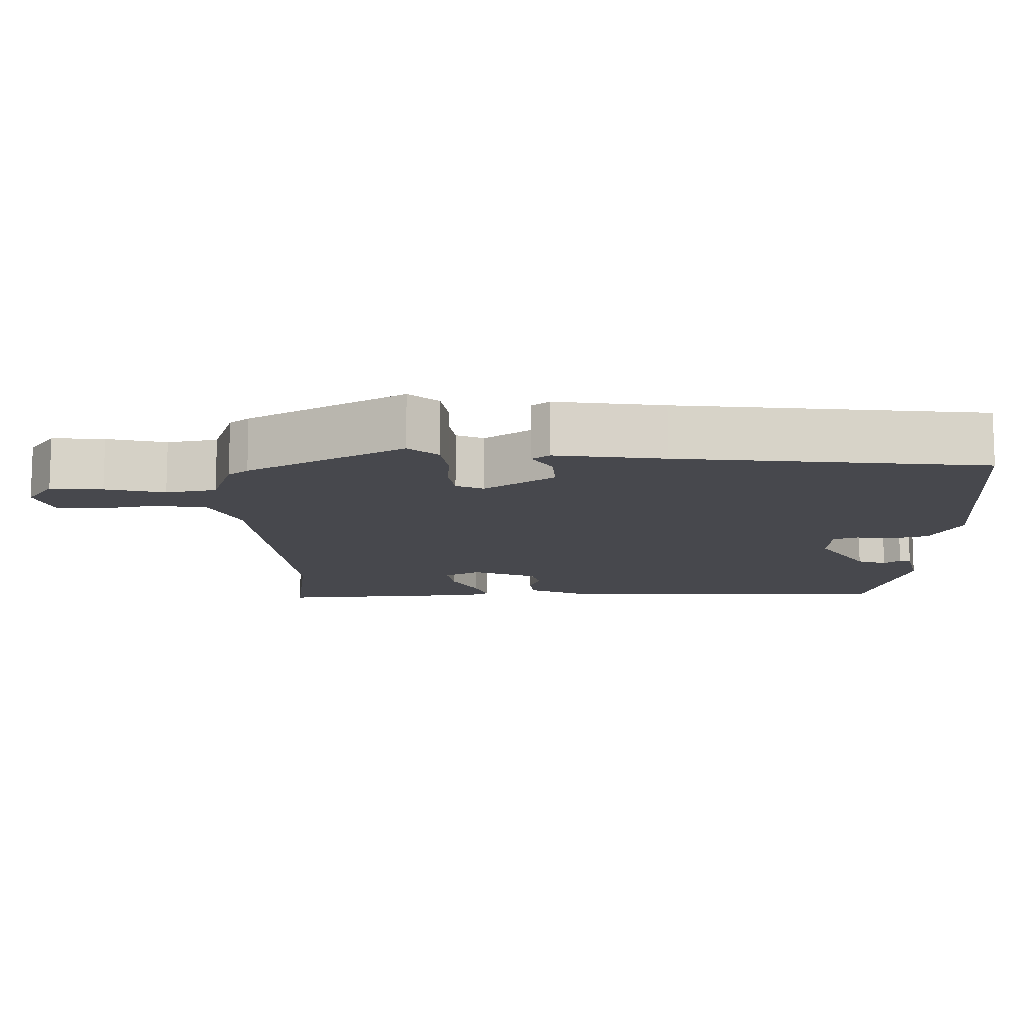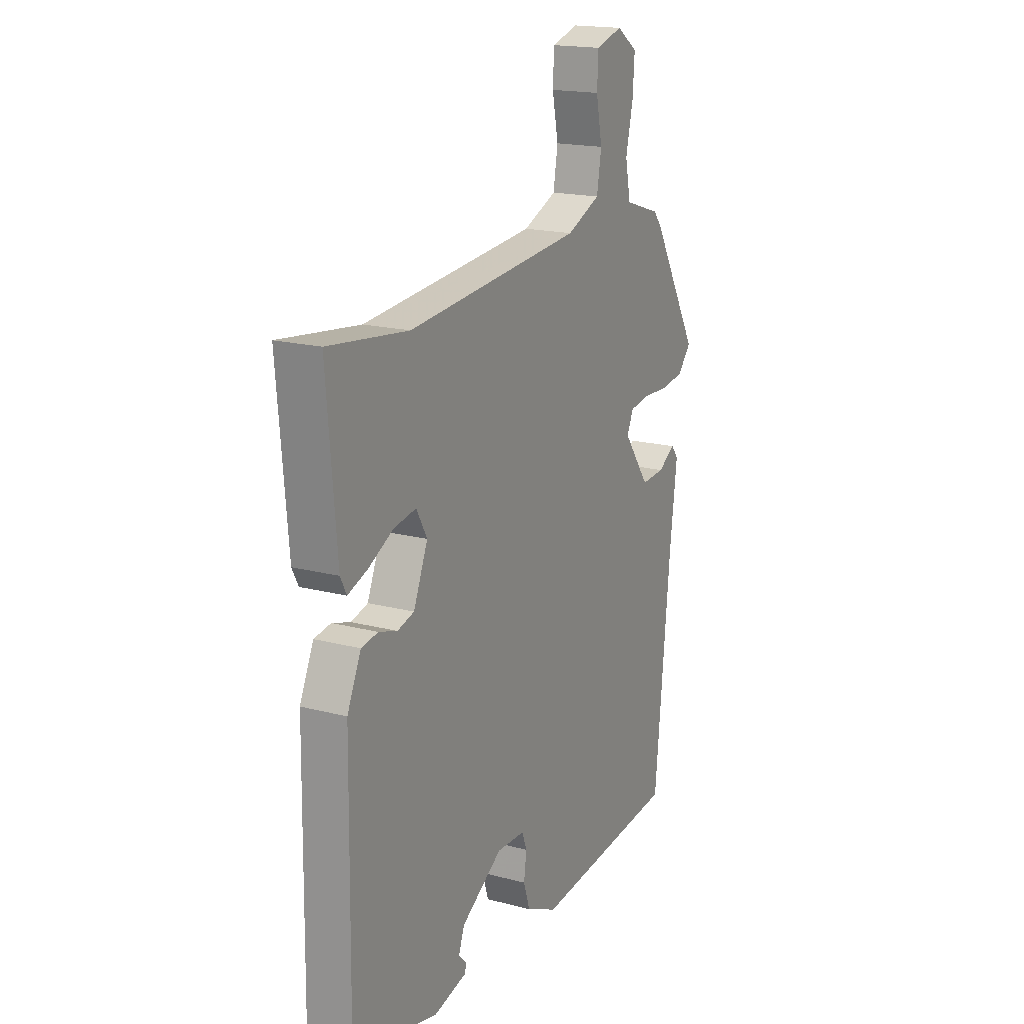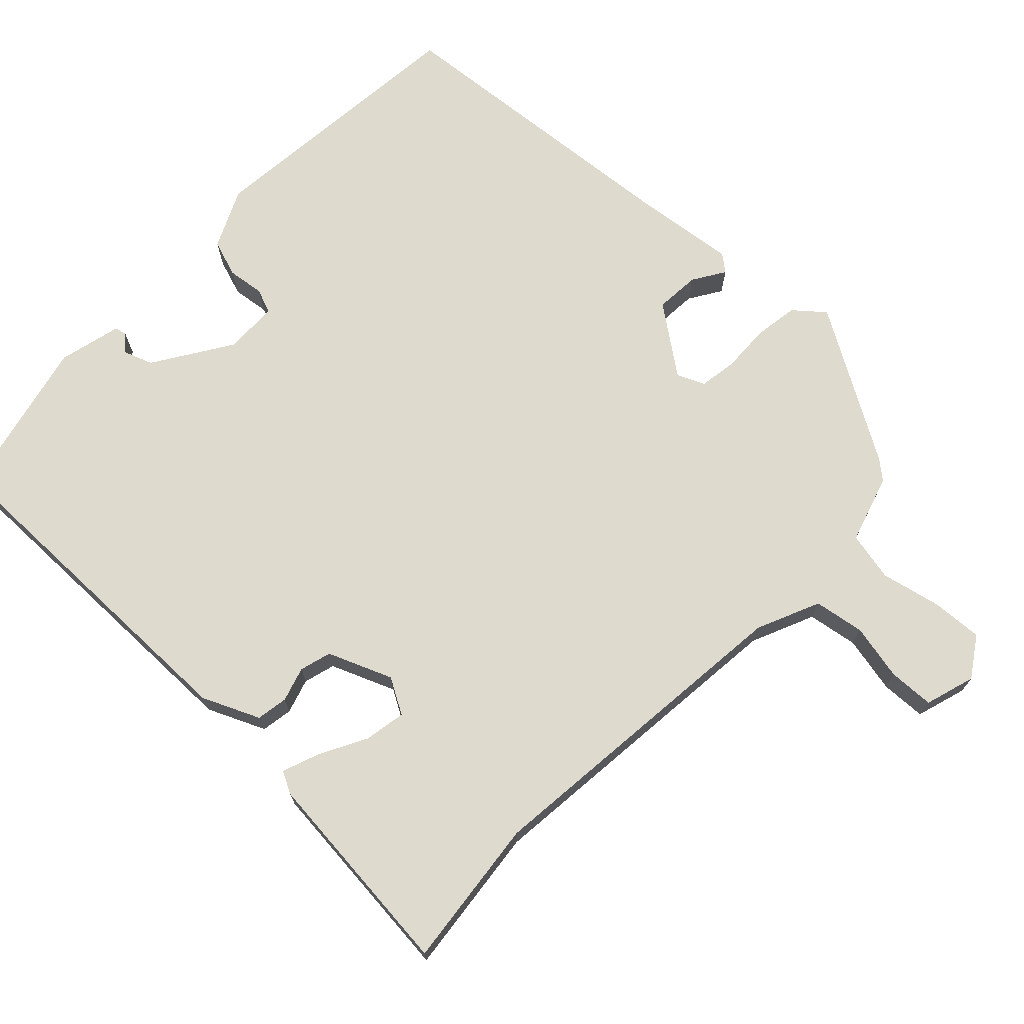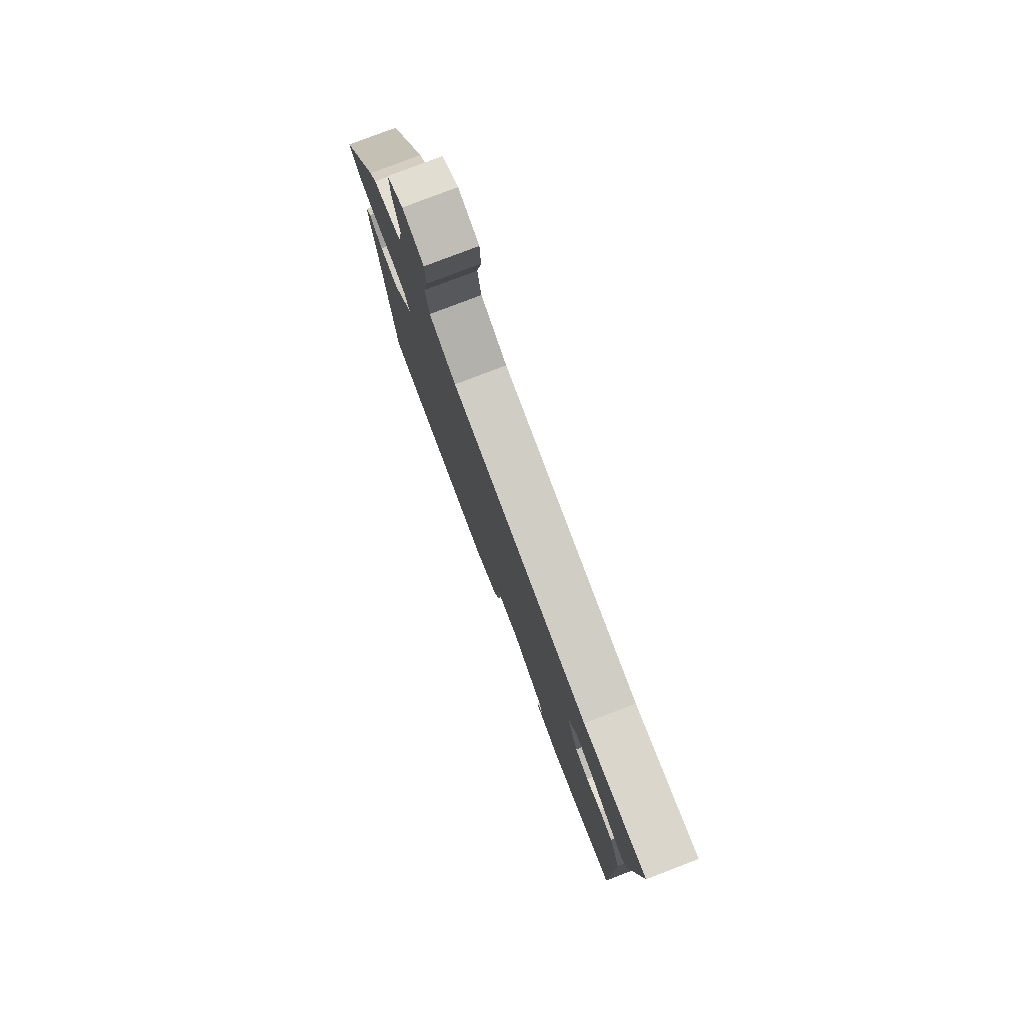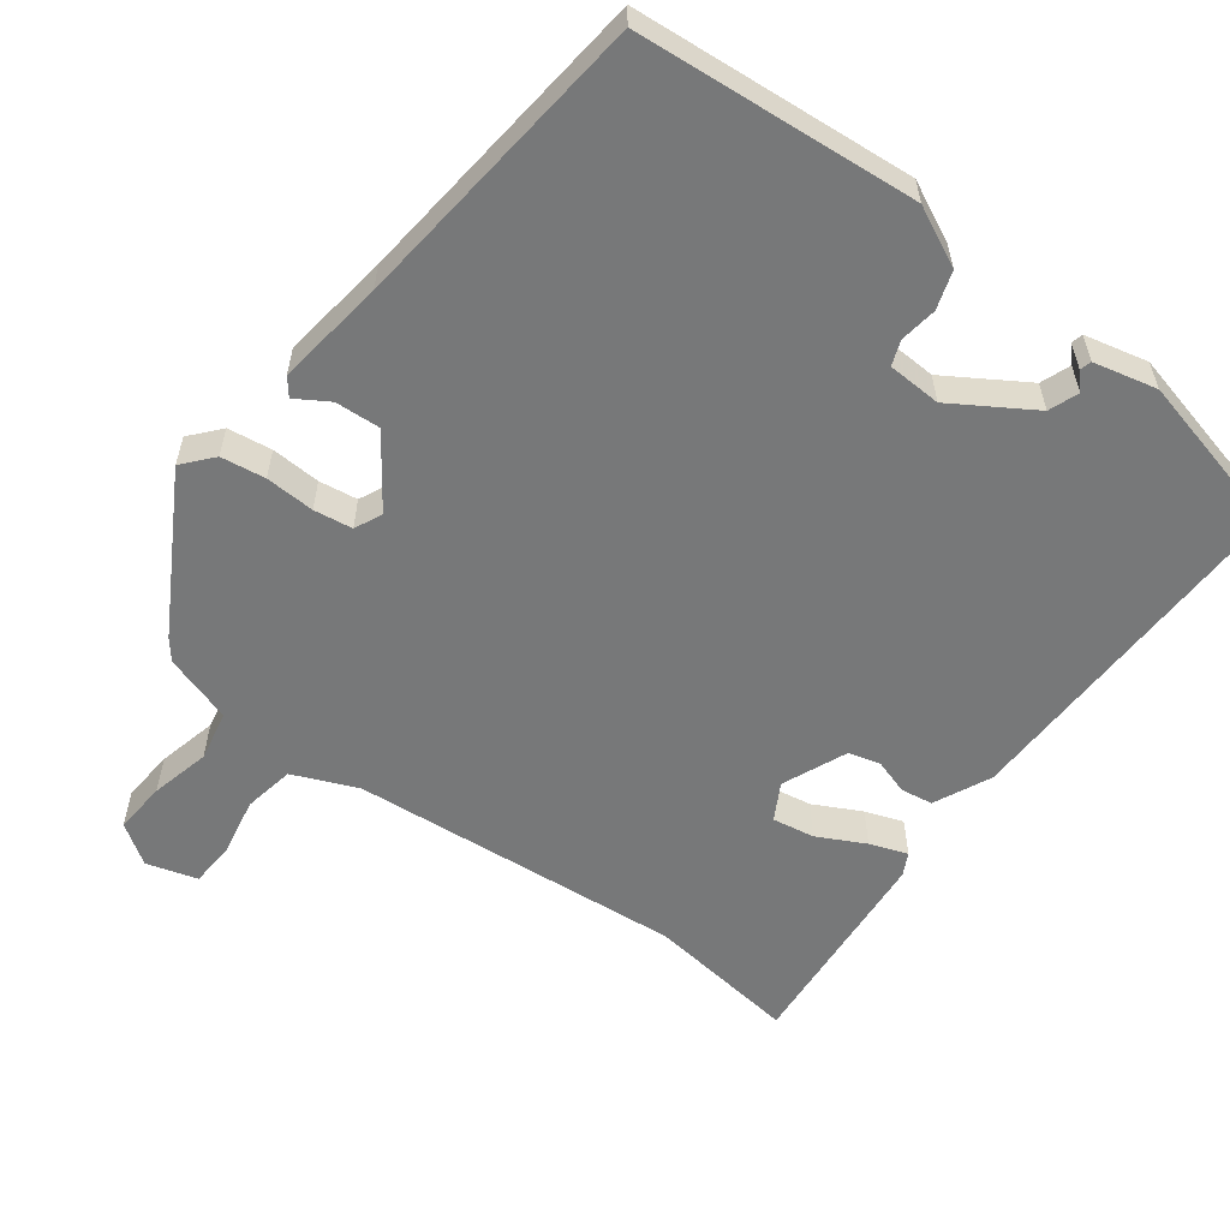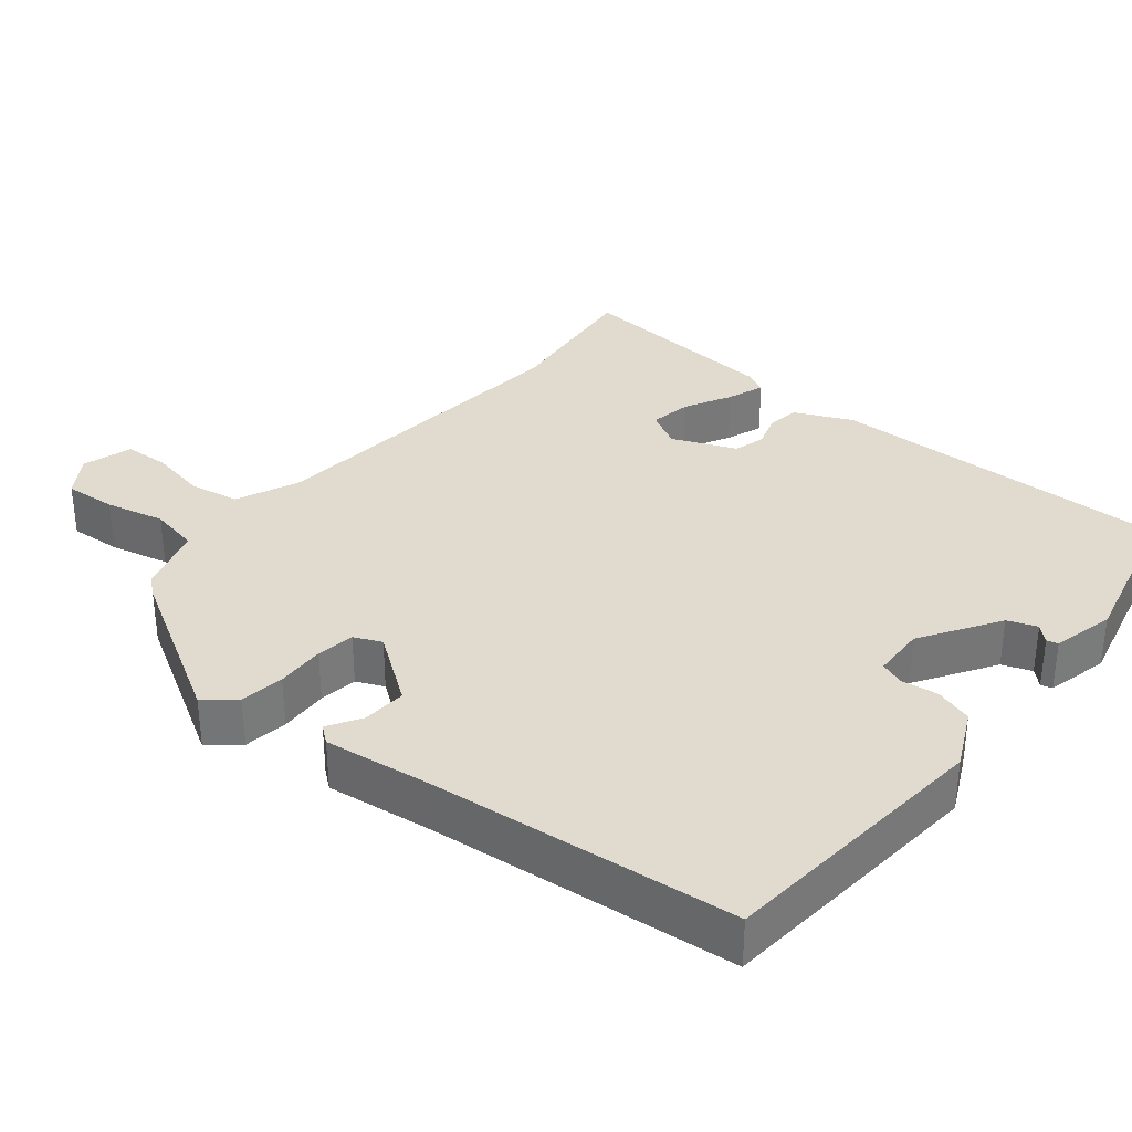
<metadata>
{"format":"obj","ext":"obj","renderer":"f3d","projection":"perspective","resolution":1024,"background":"white","views":[{"elev":-11.8,"azim":90.3,"up":"+Y"},{"elev":18.0,"azim":-62.8,"up":"+Z"},{"elev":71.2,"azim":-45.9,"up":"+Y"},{"elev":79.3,"azim":-110.9,"up":"+Z"},{"elev":-57.4,"azim":142.8,"up":"+Y"},{"elev":33.6,"azim":129.2,"up":"+Y"}]}
</metadata>
<code>
v -0.538 0.07 -0.458
v -0.531 0.07 0.024
v -0.495 0.07 0.103
v -0.451 0.07 0.11
v -0.403 0.07 0.095
v -0.359 0.07 0.107
v -0.322 0.07 0.196
v -0.35 0.07 0.246
v -0.408 0.07 0.236
v -0.473 0.07 0.202
v -0.525 0.07 0.183
v -0.541 0.07 0.214
v -0.567 0.07 0.508
v -0.358 0.07 0.483
v 0.101 0.07 0.526
v 0.189 0.07 0.564
v 0.201 0.07 0.634
v 0.185 0.07 0.713
v 0.188 0.07 0.776
v 0.258 0.07 0.797
v 0.313 0.07 0.76
v 0.308 0.07 0.688
v 0.289 0.07 0.606
v 0.303 0.07 0.537
v 0.398 0.07 0.507
v 0.42 0.07 0.48
v 0.544 0.07 0.267
v 0.509 0.07 0.226
v 0.448 0.07 0.217
v 0.38 0.07 0.22
v 0.327 0.07 0.212
v 0.31 0.07 0.174
v 0.379 0.07 0.079
v 0.441 0.07 0.083
v 0.486 0.07 0.111
v 0.505 0.07 0.087
v 0.486 0.07 -0.063
v 0.445 0.07 -0.486
v 0.059 0.07 -0.521
v -0.023 0.07 -0.482
v -0.04 0.07 -0.43
v -0.033 0.07 -0.379
v -0.046 0.07 -0.345
v -0.12 0.07 -0.342
v -0.229 0.07 -0.411
v -0.244 0.07 -0.452
v -0.223 0.07 -0.474
v -0.227 0.07 -0.49
v -0.314 0.07 -0.511
v -0.538 0 -0.458
v -0.531 0 0.024
v -0.495 0 0.103
v -0.451 0 0.11
v -0.403 0 0.095
v -0.359 0 0.107
v -0.322 0 0.196
v -0.35 0 0.246
v -0.408 0 0.236
v -0.473 0 0.202
v -0.525 0 0.183
v -0.541 0 0.214
v -0.567 0 0.508
v -0.358 0 0.483
v 0.101 0 0.526
v 0.189 0 0.564
v 0.201 0 0.634
v 0.185 0 0.713
v 0.188 0 0.776
v 0.258 0 0.797
v 0.313 0 0.76
v 0.308 0 0.688
v 0.289 0 0.606
v 0.303 0 0.537
v 0.398 0 0.507
v 0.42 0 0.48
v 0.544 0 0.267
v 0.509 0 0.226
v 0.448 0 0.217
v 0.38 0 0.22
v 0.327 0 0.212
v 0.31 0 0.174
v 0.379 0 0.079
v 0.441 0 0.083
v 0.486 0 0.111
v 0.505 0 0.087
v 0.486 0 -0.063
v 0.445 0 -0.486
v 0.059 0 -0.521
v -0.023 0 -0.482
v -0.04 0 -0.43
v -0.033 0 -0.379
v -0.046 0 -0.345
v -0.12 0 -0.342
v -0.229 0 -0.411
v -0.244 0 -0.452
v -0.223 0 -0.474
v -0.227 0 -0.49
v -0.314 0 -0.511
f 48 49 1
f 47 48 1
f 46 47 1
f 3 4 5
f 2 3 5
f 1 2 5
f 46 1 5
f 45 46 5
f 44 45 5 6
f 43 44 6 7
f 40 41 42
f 39 40 42
f 38 39 42
f 37 38 42
f 37 42 43
f 36 37 43
f 35 36 43
f 34 35 43
f 33 34 43
f 32 33 43 7
f 28 29 30
f 27 28 30
f 26 27 30
f 25 26 30
f 24 25 30
f 24 30 31
f 32 7 8
f 31 32 8
f 24 31 8
f 23 24 8
f 21 22 23
f 20 21 23
f 19 20 23
f 18 19 23
f 17 18 23
f 12 13 14
f 11 12 14
f 10 11 14
f 9 10 14
f 9 14 15
f 8 9 15 16
f 16 17 23
f 8 16 23
f 50 98 97
f 50 97 96
f 50 96 95
f 54 53 52
f 54 52 51
f 54 51 50
f 54 50 95
f 54 95 94
f 55 54 94 93
f 56 55 93 92
f 91 90 89
f 91 89 88
f 91 88 87
f 91 87 86
f 92 91 86
f 92 86 85
f 92 85 84
f 92 84 83
f 92 83 82
f 56 92 82 81
f 79 78 77
f 79 77 76
f 79 76 75
f 79 75 74
f 79 74 73
f 80 79 73
f 57 56 81
f 57 81 80
f 57 80 73
f 57 73 72
f 72 71 70
f 72 70 69
f 72 69 68
f 72 68 67
f 72 67 66
f 63 62 61
f 63 61 60
f 63 60 59
f 63 59 58
f 64 63 58
f 65 64 58 57
f 72 66 65
f 72 65 57
f 1 50 51 2
f 2 51 52 3
f 3 52 53 4
f 4 53 54 5
f 5 54 55 6
f 6 55 56 7
f 7 56 57 8
f 8 57 58 9
f 9 58 59 10
f 10 59 60 11
f 11 60 61 12
f 12 61 62 13
f 13 62 63 14
f 14 63 64 15
f 15 64 65 16
f 16 65 66 17
f 17 66 67 18
f 18 67 68 19
f 19 68 69 20
f 20 69 70 21
f 21 70 71 22
f 22 71 72 23
f 23 72 73 24
f 24 73 74 25
f 25 74 75 26
f 26 75 76 27
f 27 76 77 28
f 28 77 78 29
f 29 78 79 30
f 30 79 80 31
f 31 80 81 32
f 32 81 82 33
f 33 82 83 34
f 34 83 84 35
f 35 84 85 36
f 36 85 86 37
f 37 86 87 38
f 38 87 88 39
f 39 88 89 40
f 40 89 90 41
f 41 90 91 42
f 42 91 92 43
f 43 92 93 44
f 44 93 94 45
f 45 94 95 46
f 46 95 96 47
f 47 96 97 48
f 48 97 98 49
f 49 98 50 1

</code>
